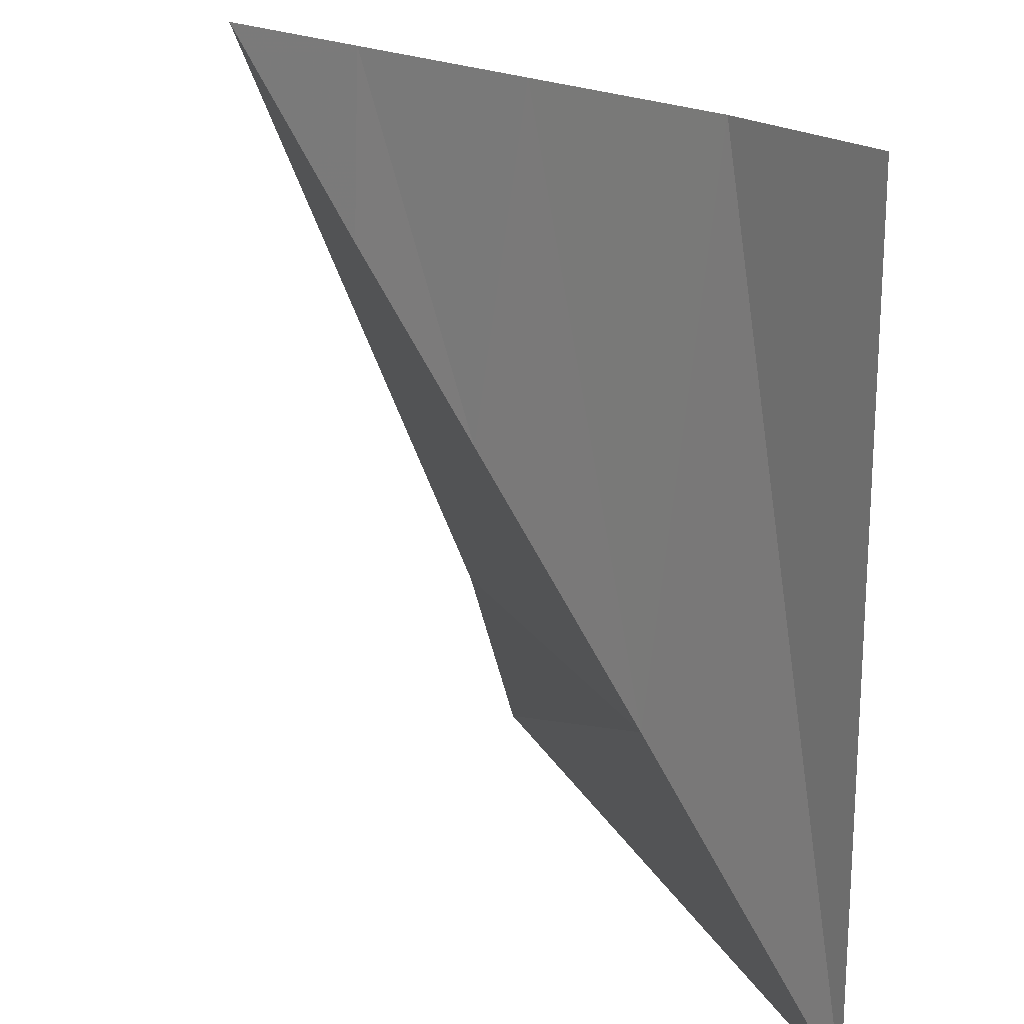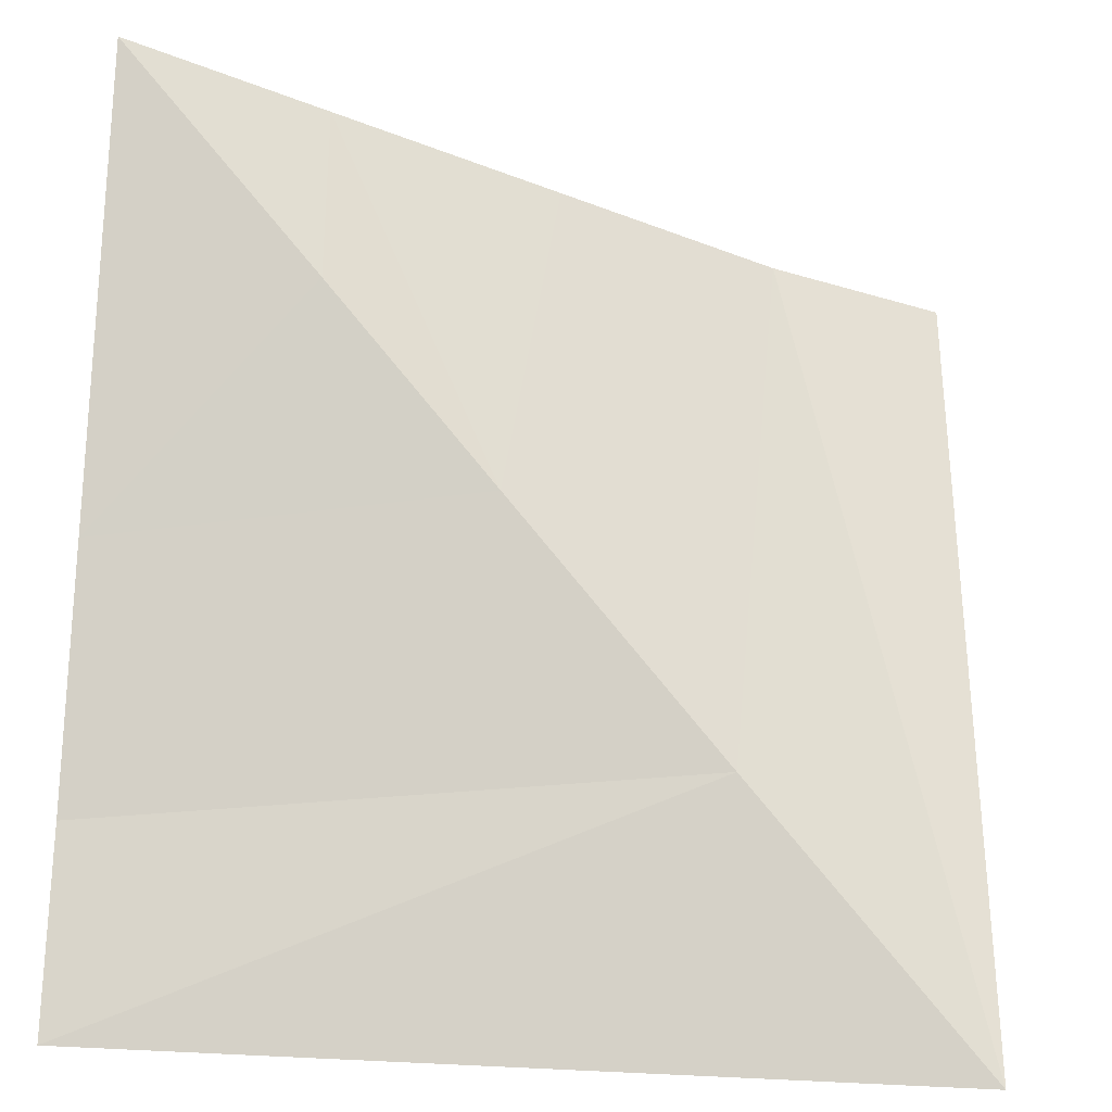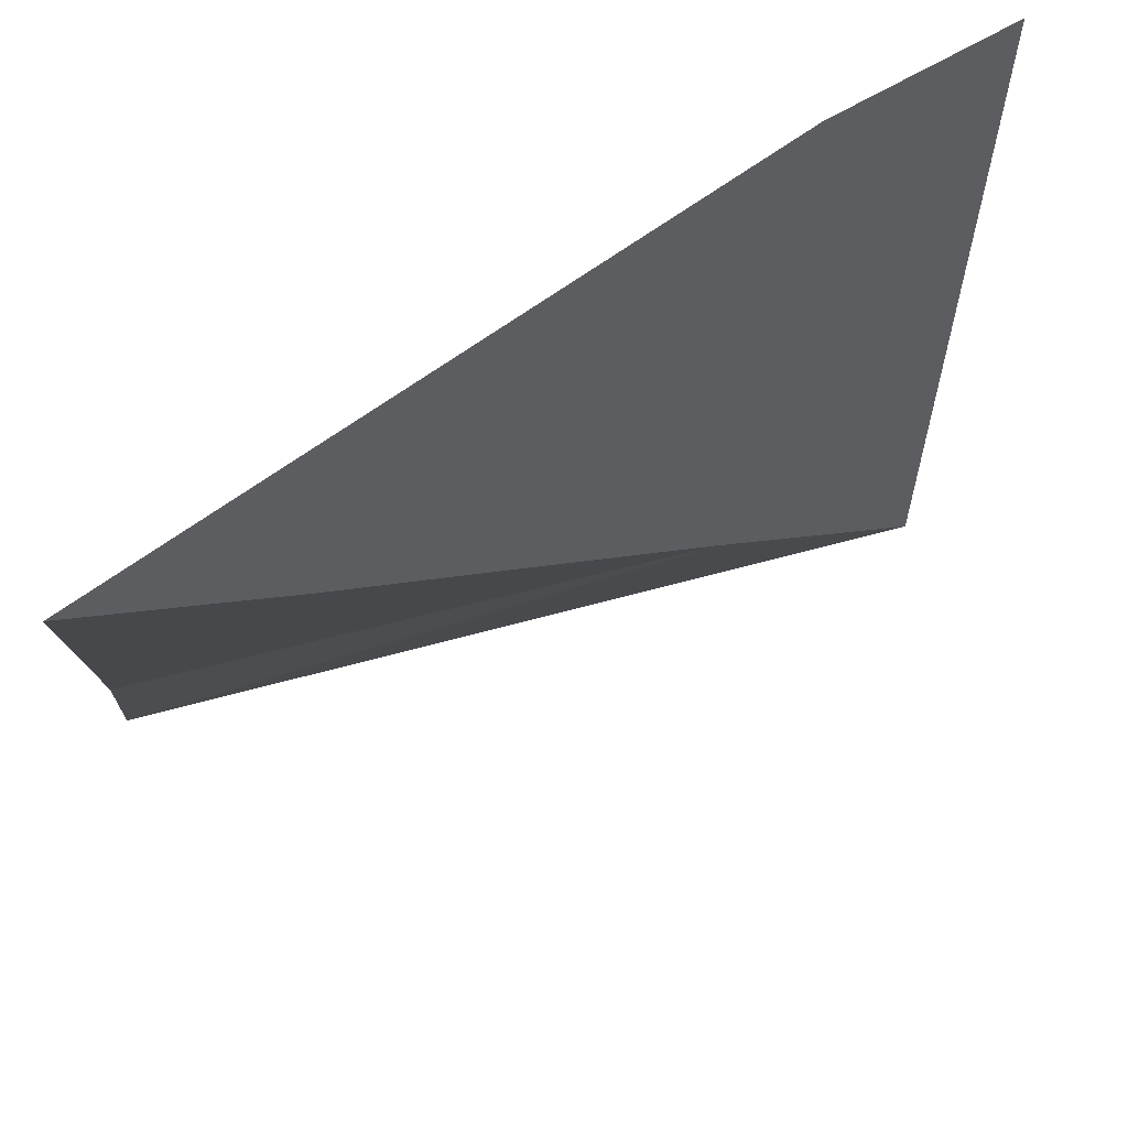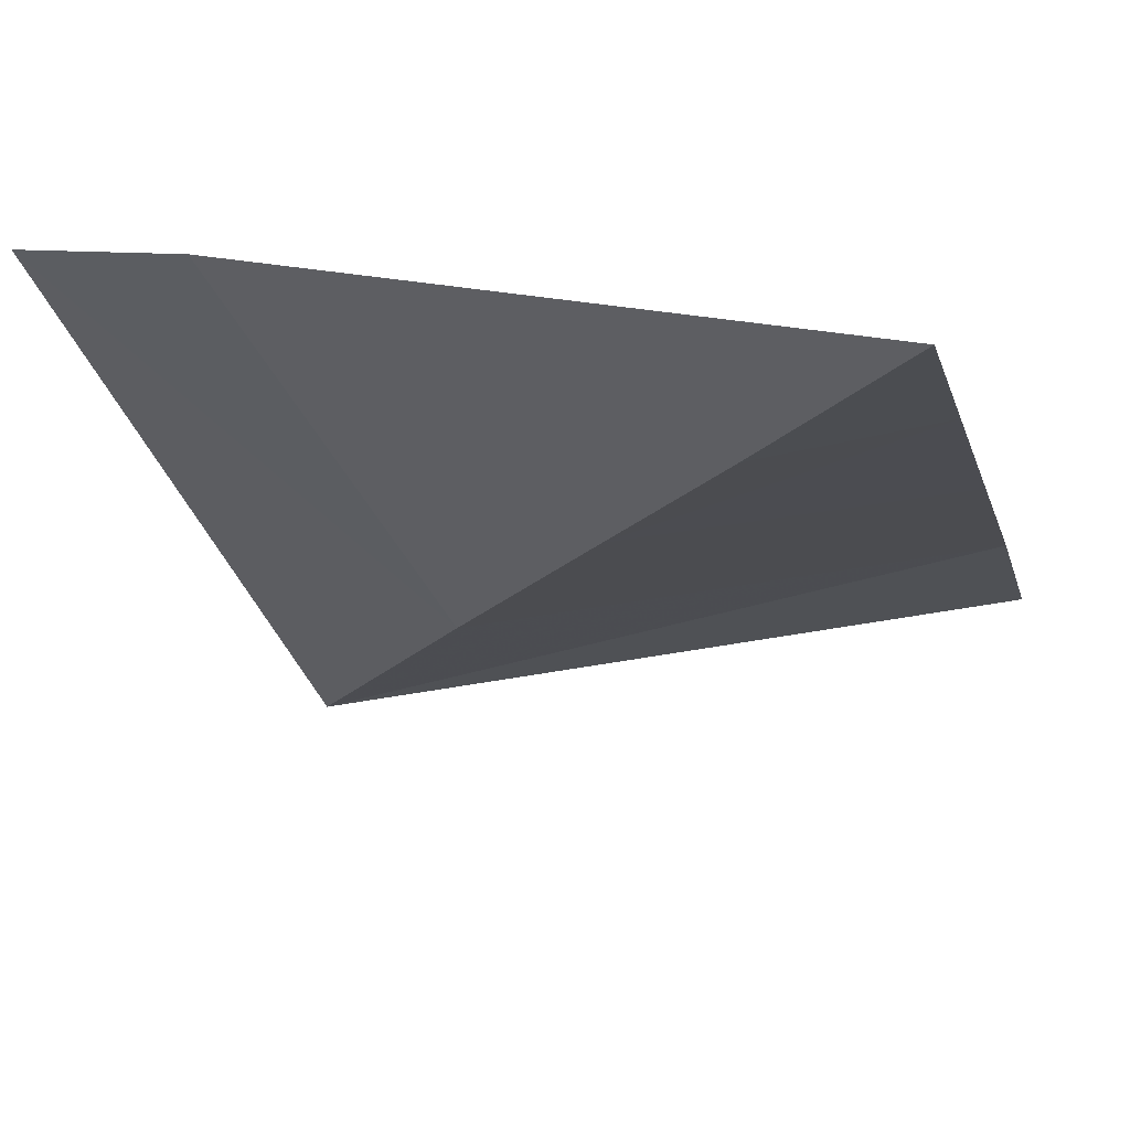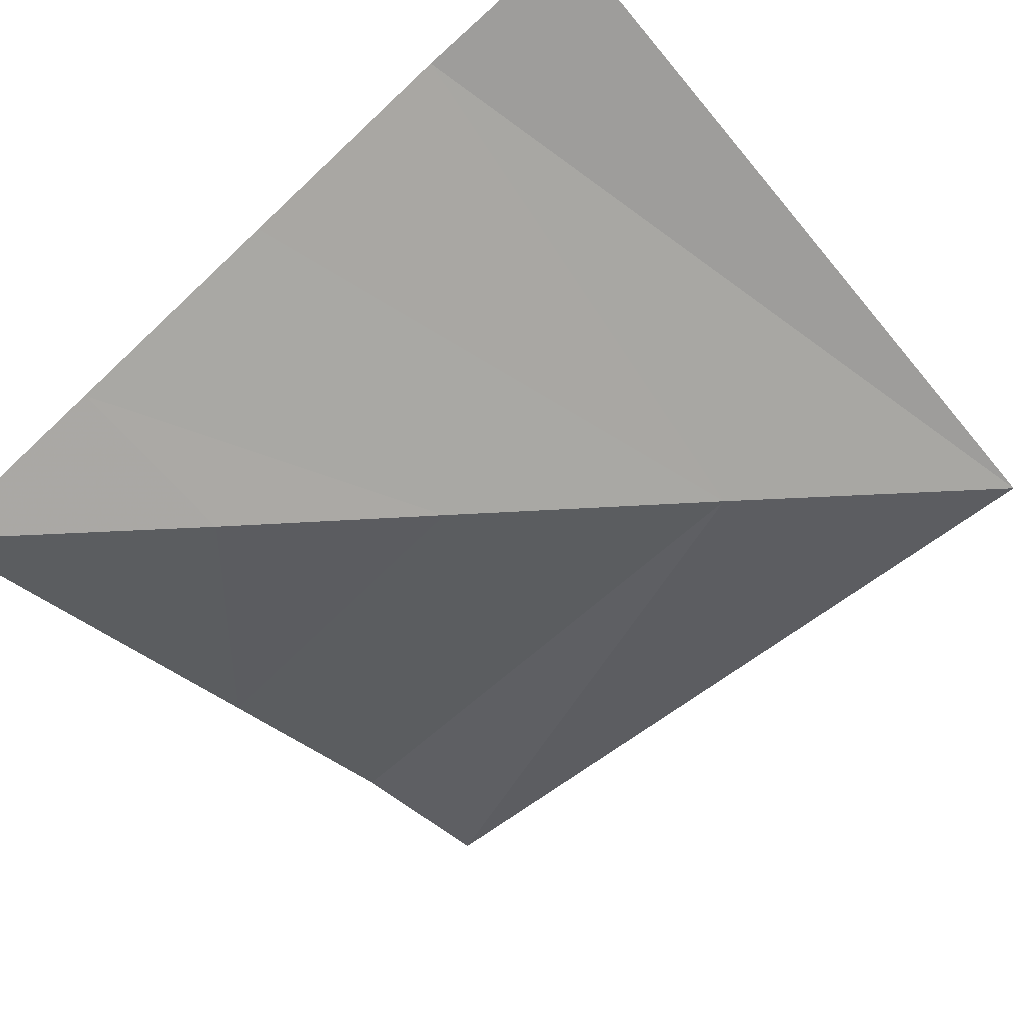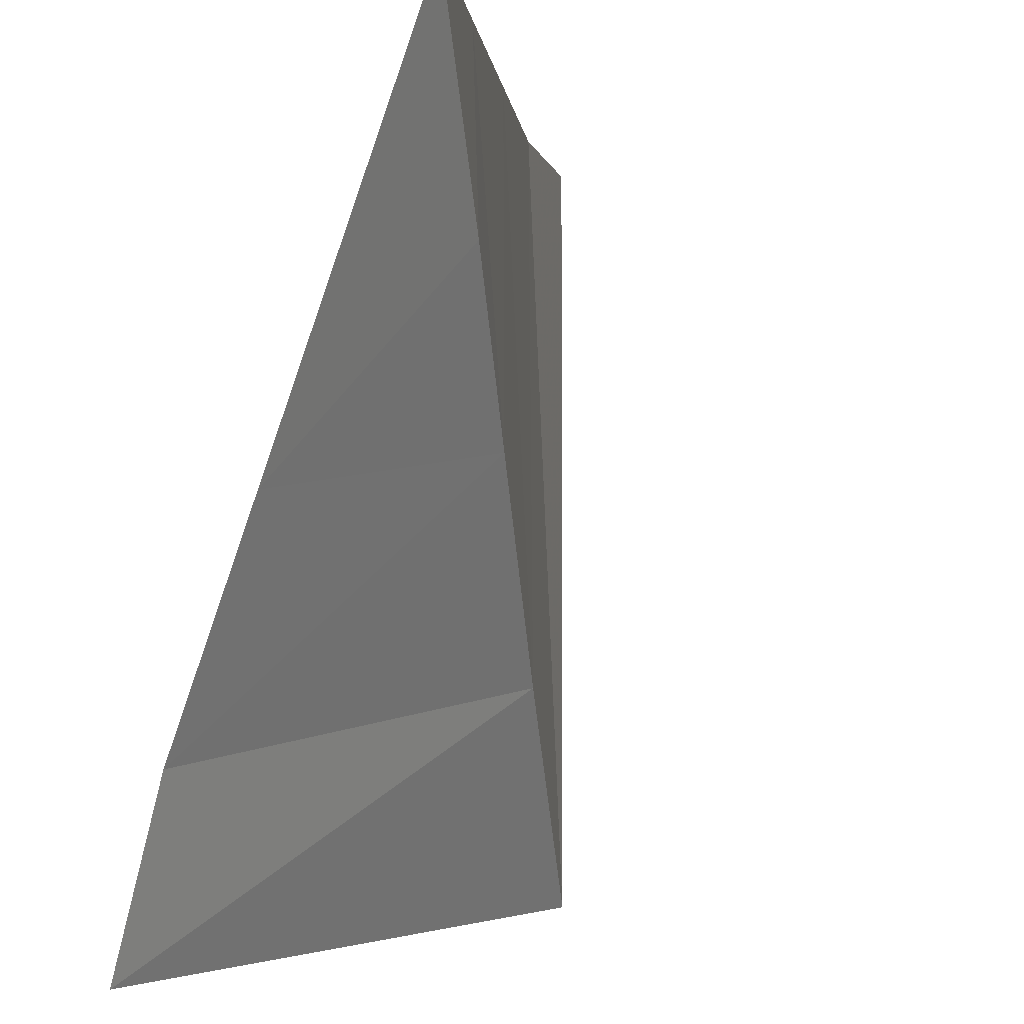
<metadata>
{"format":"obj","ext":"obj","renderer":"f3d","projection":"perspective","resolution":1024,"background":"white","views":[{"elev":19.7,"azim":69.6,"up":"+Z"},{"elev":-30.7,"azim":-7.6,"up":"+Z"},{"elev":62.4,"azim":-15.6,"up":"+Z"},{"elev":-35.4,"azim":-74.1,"up":"+Y"},{"elev":-60.2,"azim":39.4,"up":"+Y"},{"elev":-3.9,"azim":-62.1,"up":"+Z"}]}
</metadata>
<code>
v -0.2656 -0.2812 0.5
v -0.5 -0.375 0.5
v -0.2656 -0.2891 0.2656
v -0.0625 -0.2109 0.0625
v 0.007812 -0.1719 0.5
v 0.2031 -0.1094 -0.2031
v 0.2812 -0.0625 0.5
v 0.5 0 -0.5
v 0.5 0 0.5
v -0.5 -0.2812 0.2656
v -0.5 -0.1719 -0.007812
v -0.5 -0.0625 -0.2812
v -0.5 0 -0.5
f 1 2 3
f 3 2 10
f 1 3 4
f 1 4 5
f 3 10 11
f 3 11 4
f 5 4 6
f 5 6 7
f 4 11 12
f 4 12 6
f 7 6 8
f 7 8 9
f 6 12 13
f 6 13 8

</code>
